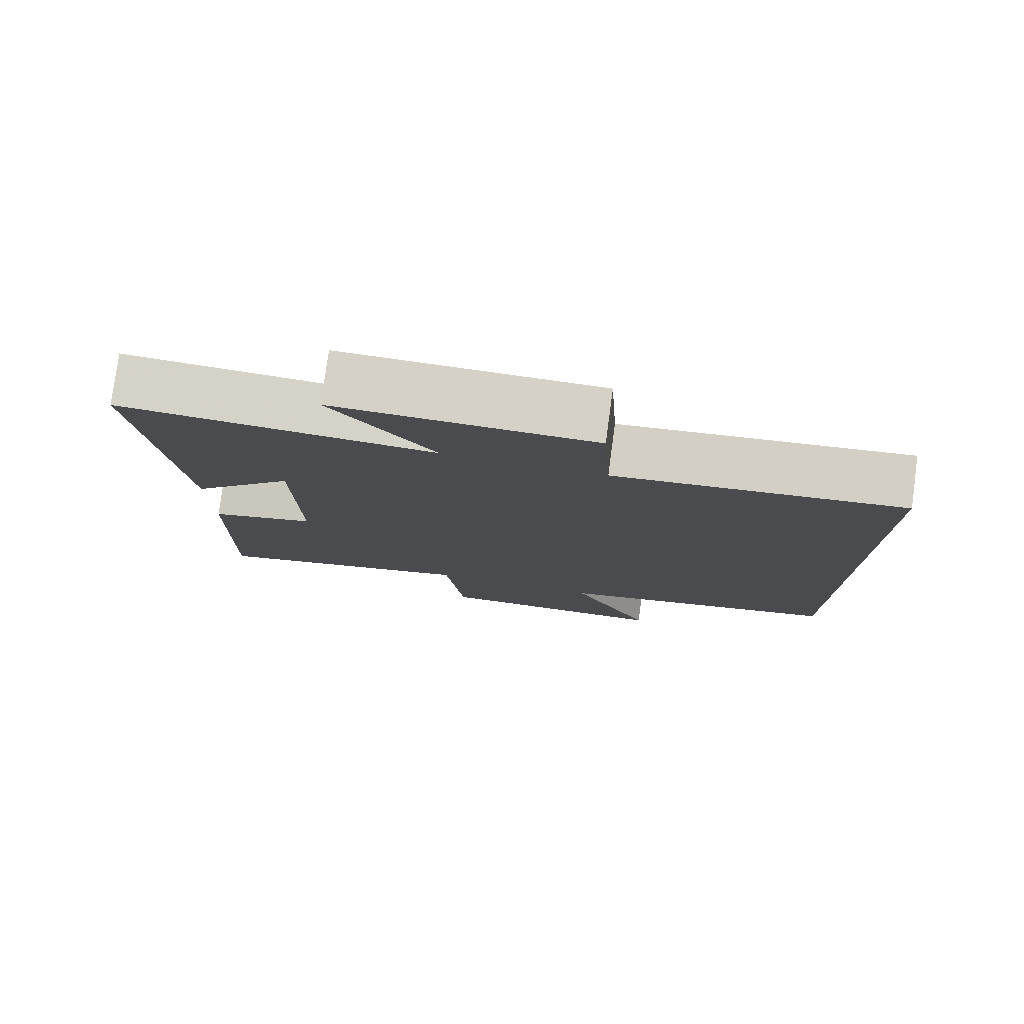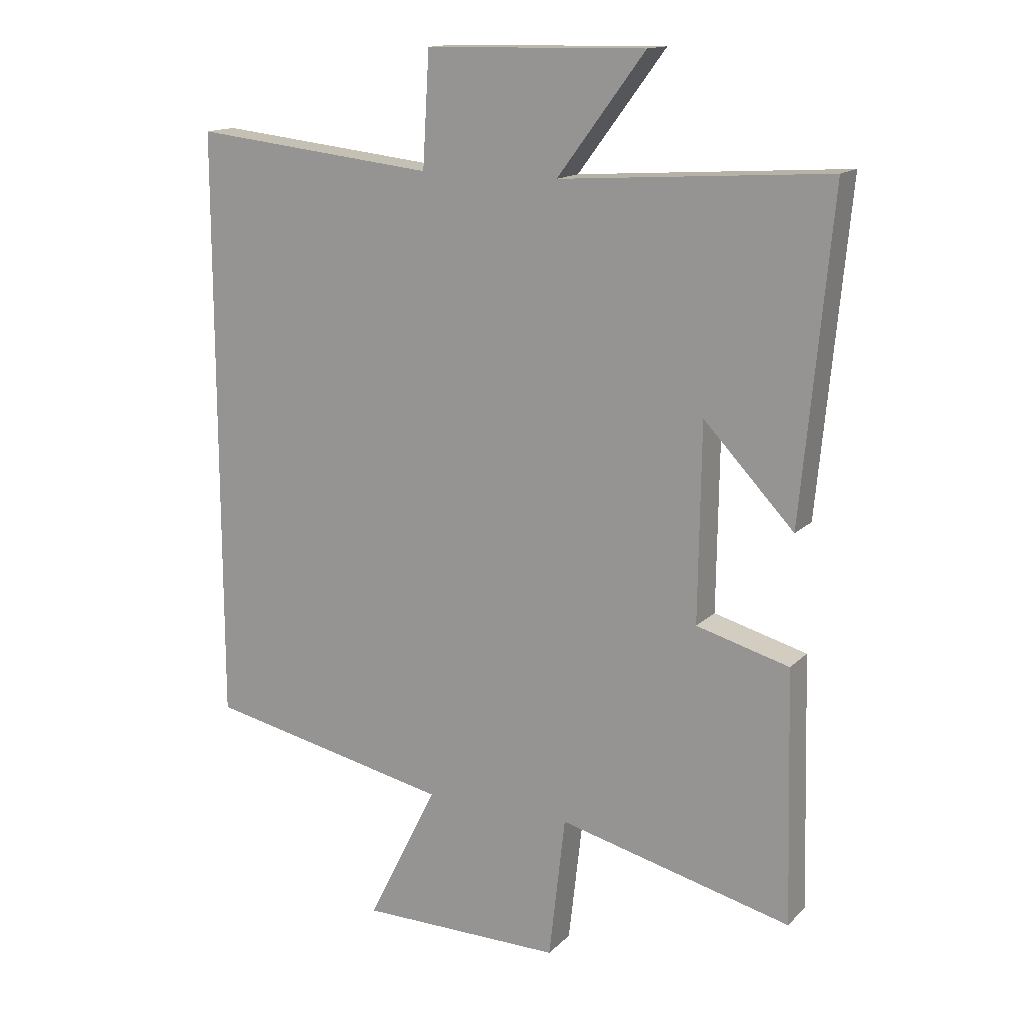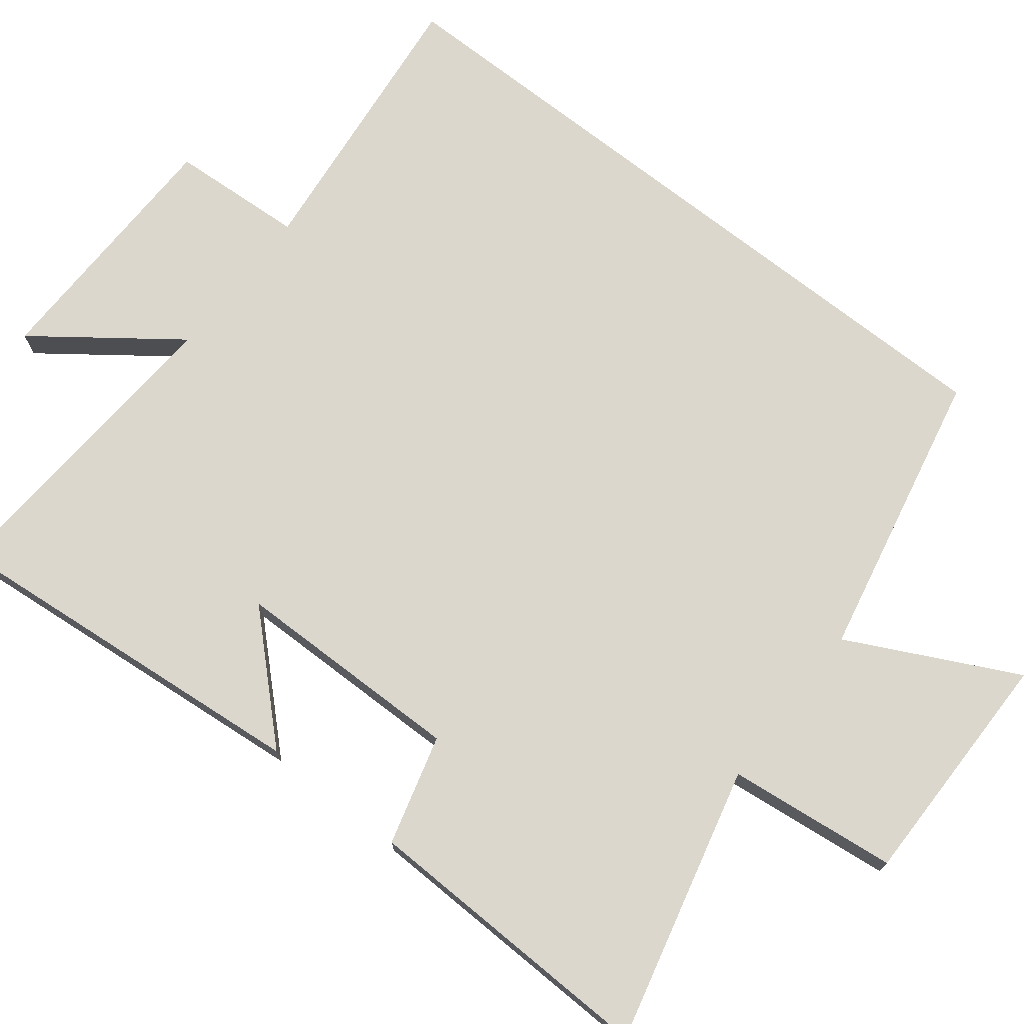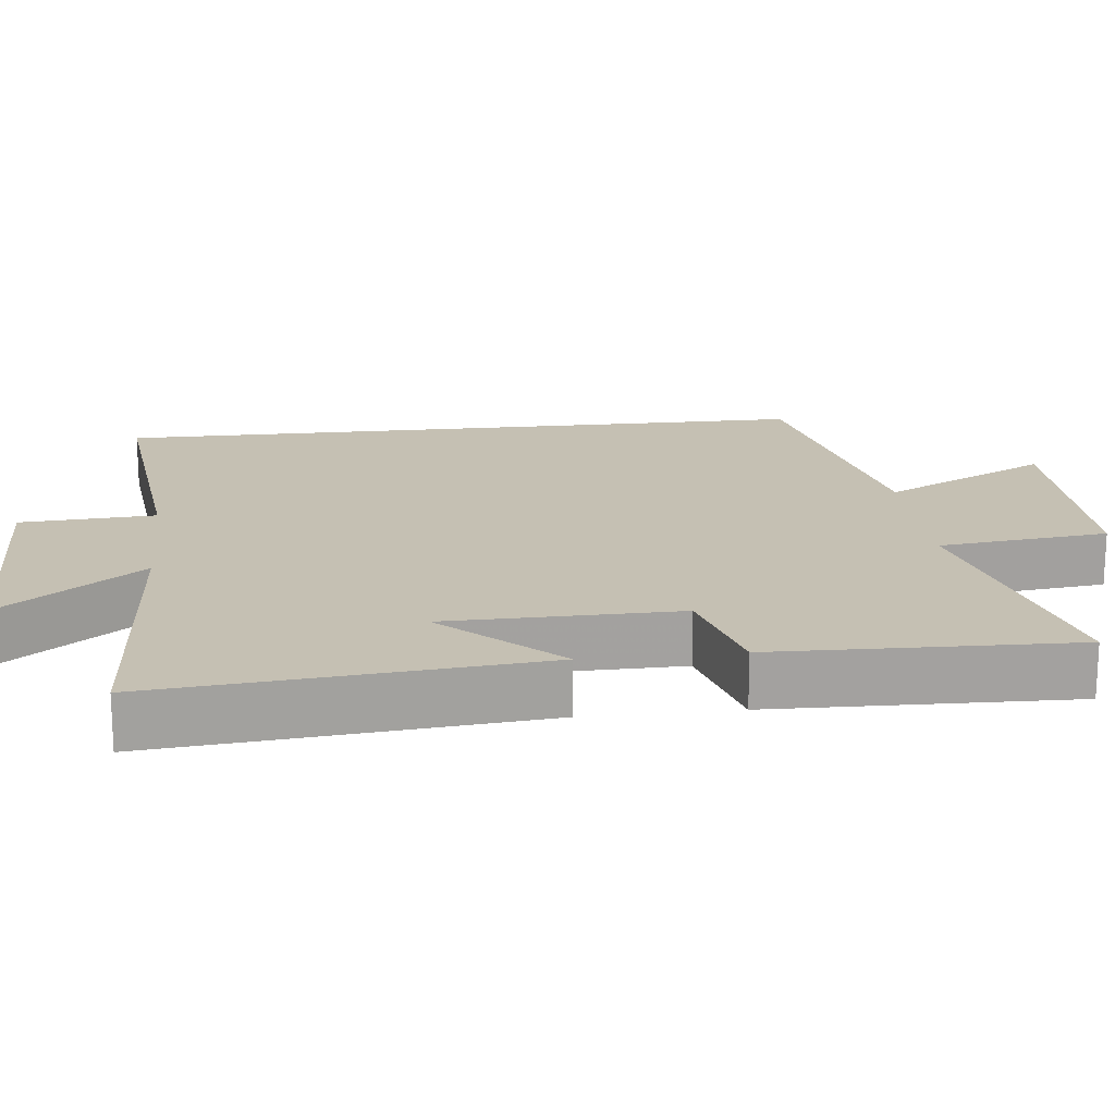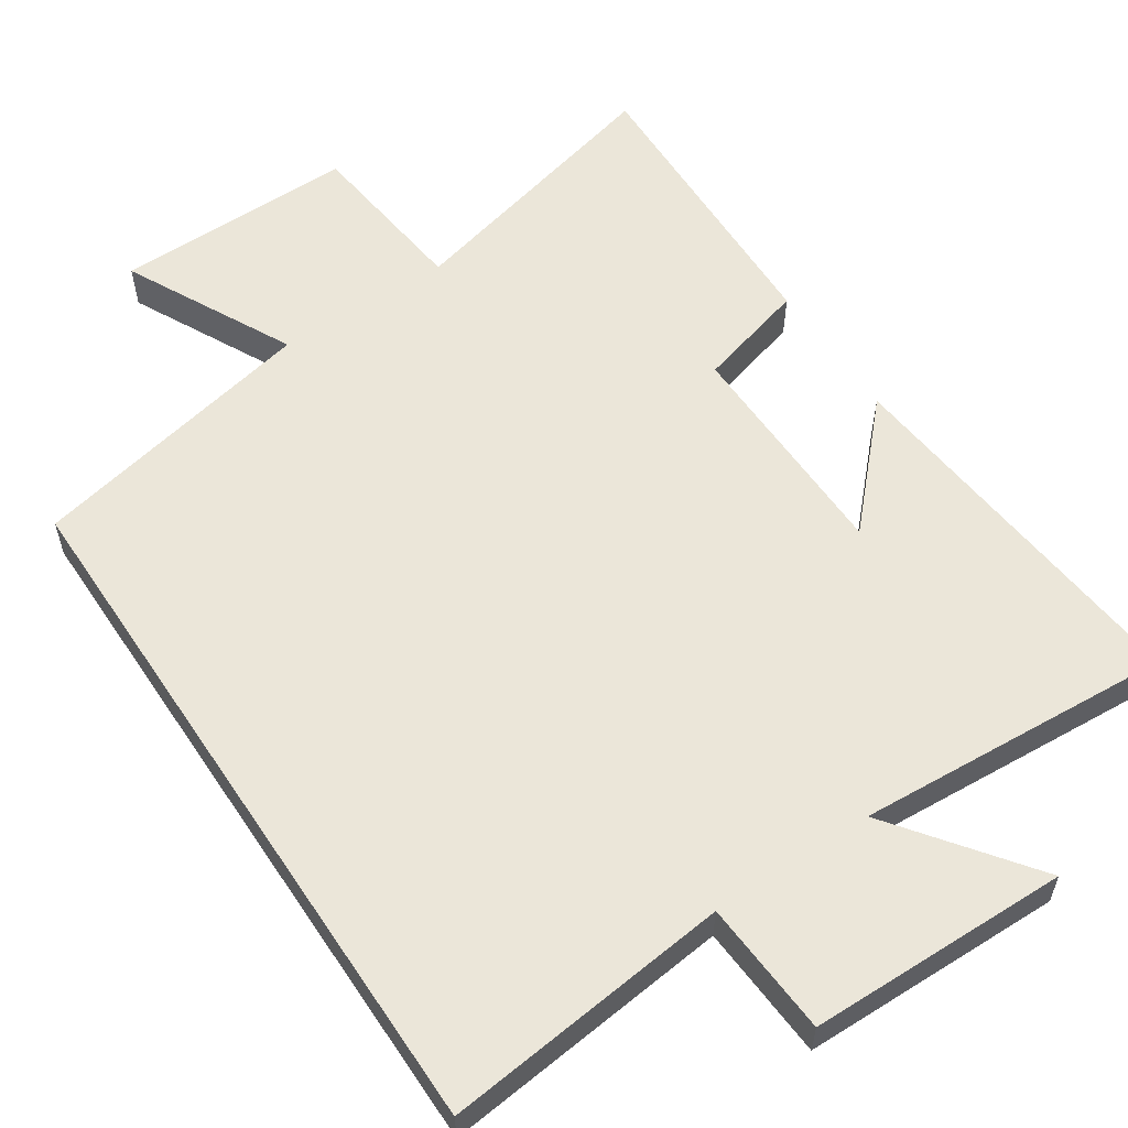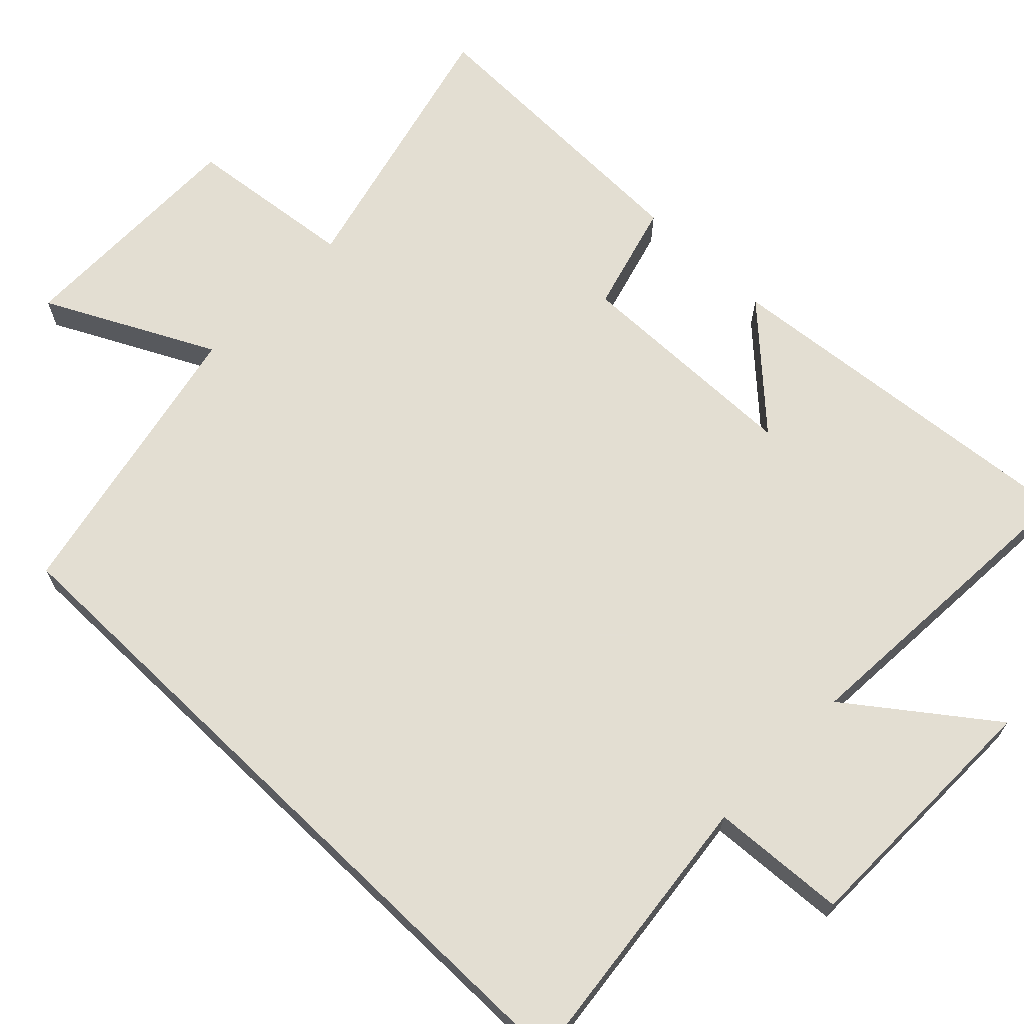
<metadata>
{"format":"obj","ext":"obj","renderer":"f3d","projection":"perspective","resolution":1024,"background":"white","views":[{"elev":79.0,"azim":-172.3,"up":"+Z"},{"elev":14.8,"azim":27.9,"up":"+Z"},{"elev":73.0,"azim":128.1,"up":"+Y"},{"elev":18.1,"azim":83.6,"up":"+Y"},{"elev":57.6,"azim":-33.7,"up":"+Y"},{"elev":67.4,"azim":-46.1,"up":"+Y"}]}
</metadata>
<code>
v -0.5 0.07 0.543
v -0.108 0.07 0.5
v -0.097 0.07 0.683
v 0.257 0.07 0.689
v 0.116 0.07 0.5
v 0.548 0.07 0.529
v 0.5 0.07 0.015
v 0.355 0.07 0.168
v 0.351 0.07 -0.146
v 0.5 0.07 -0.187
v 0.511 0.07 -0.593
v 0.136 0.07 -0.5
v 0.11 0.07 -0.73
v -0.218 0.07 -0.728
v -0.104 0.07 -0.5
v -0.5 0.07 -0.417
v -0.5 0 0.543
v -0.108 0 0.5
v -0.097 0 0.683
v 0.257 0 0.689
v 0.116 0 0.5
v 0.548 0 0.529
v 0.5 0 0.015
v 0.355 0 0.168
v 0.351 0 -0.146
v 0.5 0 -0.187
v 0.511 0 -0.593
v 0.136 0 -0.5
v 0.11 0 -0.73
v -0.218 0 -0.728
v -0.104 0 -0.5
v -0.5 0 -0.417
f 15 16 1 2
f 12 13 14 15
f 12 15 2 3
f 9 10 11 12
f 8 9 12 3
f 5 6 7 8
f 5 8 3
f 3 4 5
f 18 17 32 31
f 31 30 29 28
f 19 18 31 28
f 28 27 26 25
f 19 28 25 24
f 24 23 22 21
f 19 24 21
f 21 20 19
f 1 17 18 2
f 2 18 19 3
f 3 19 20 4
f 4 20 21 5
f 5 21 22 6
f 6 22 23 7
f 7 23 24 8
f 8 24 25 9
f 9 25 26 10
f 10 26 27 11
f 11 27 28 12
f 12 28 29 13
f 13 29 30 14
f 14 30 31 15
f 15 31 32 16
f 16 32 17 1

</code>
